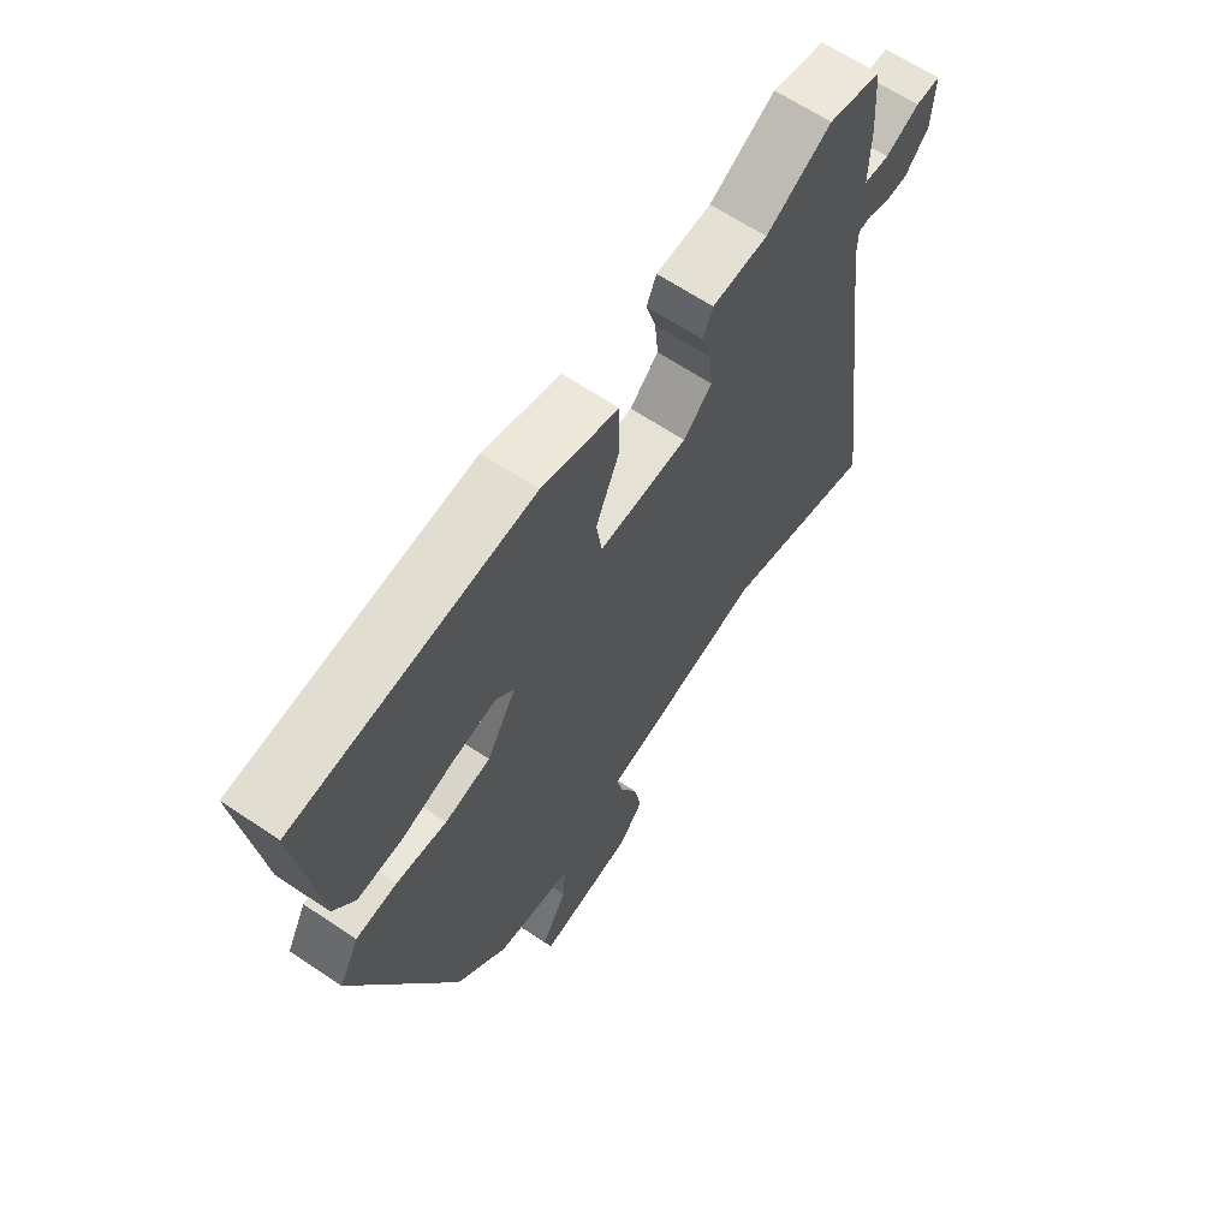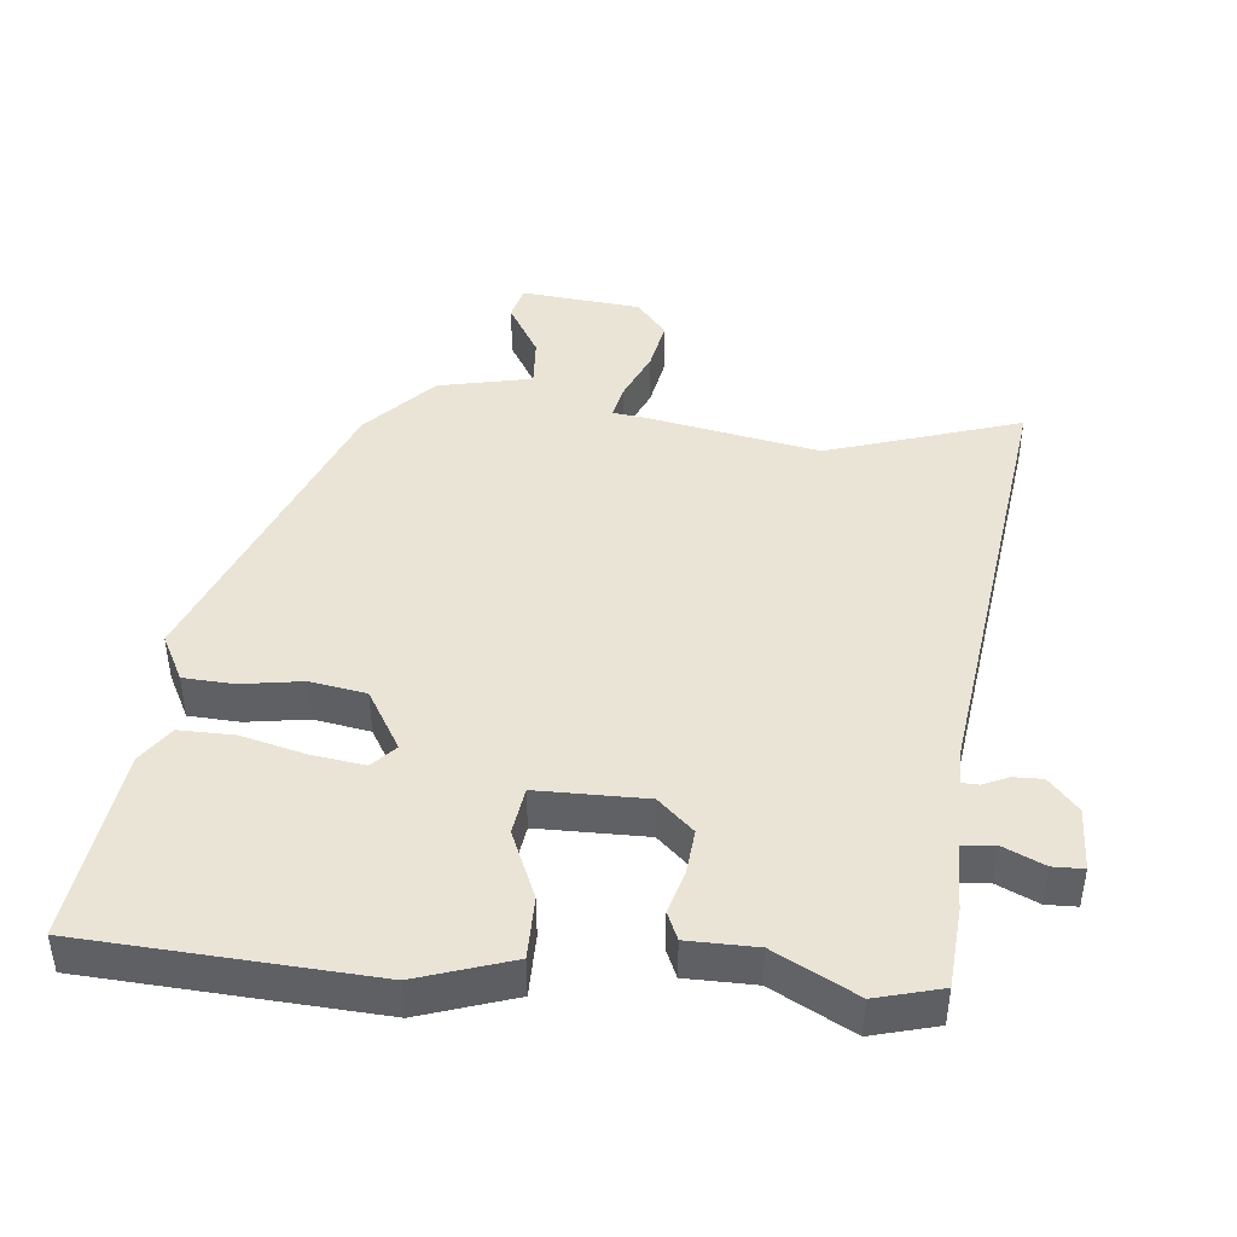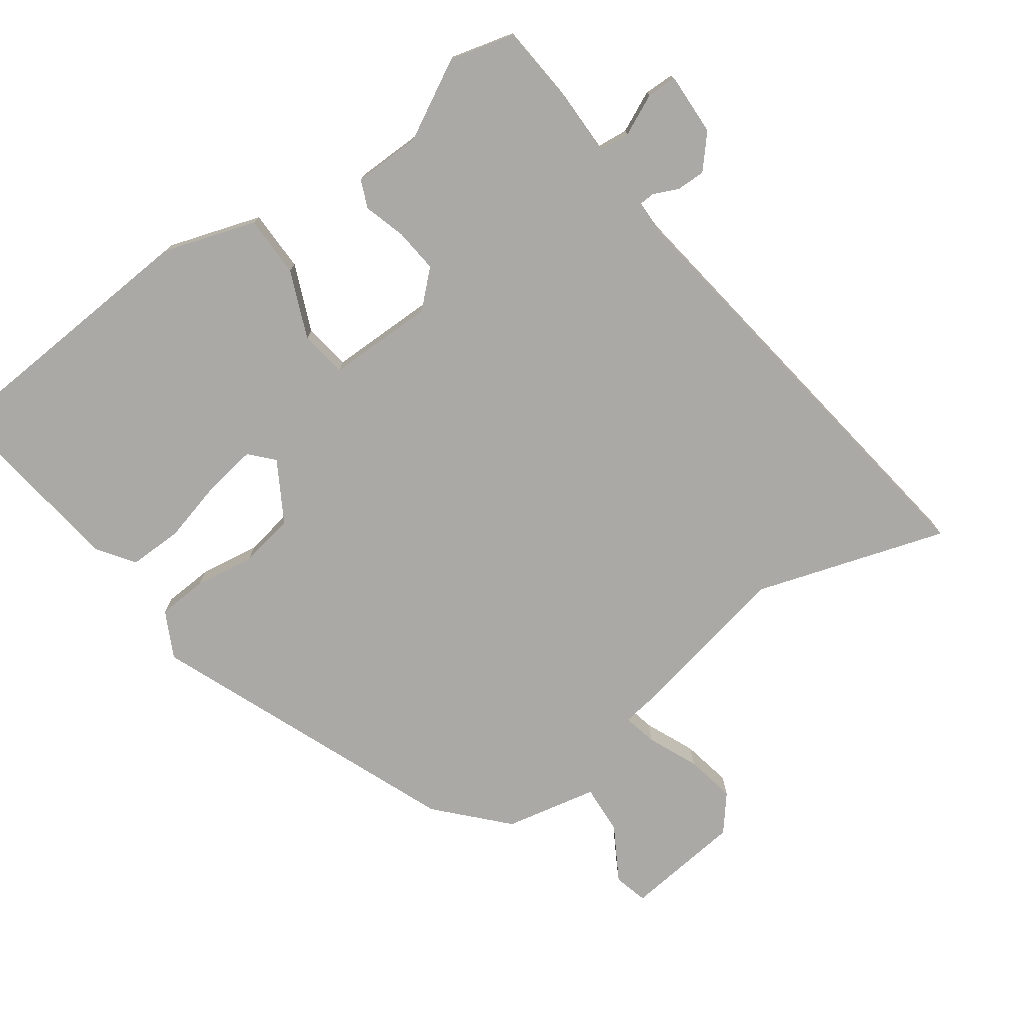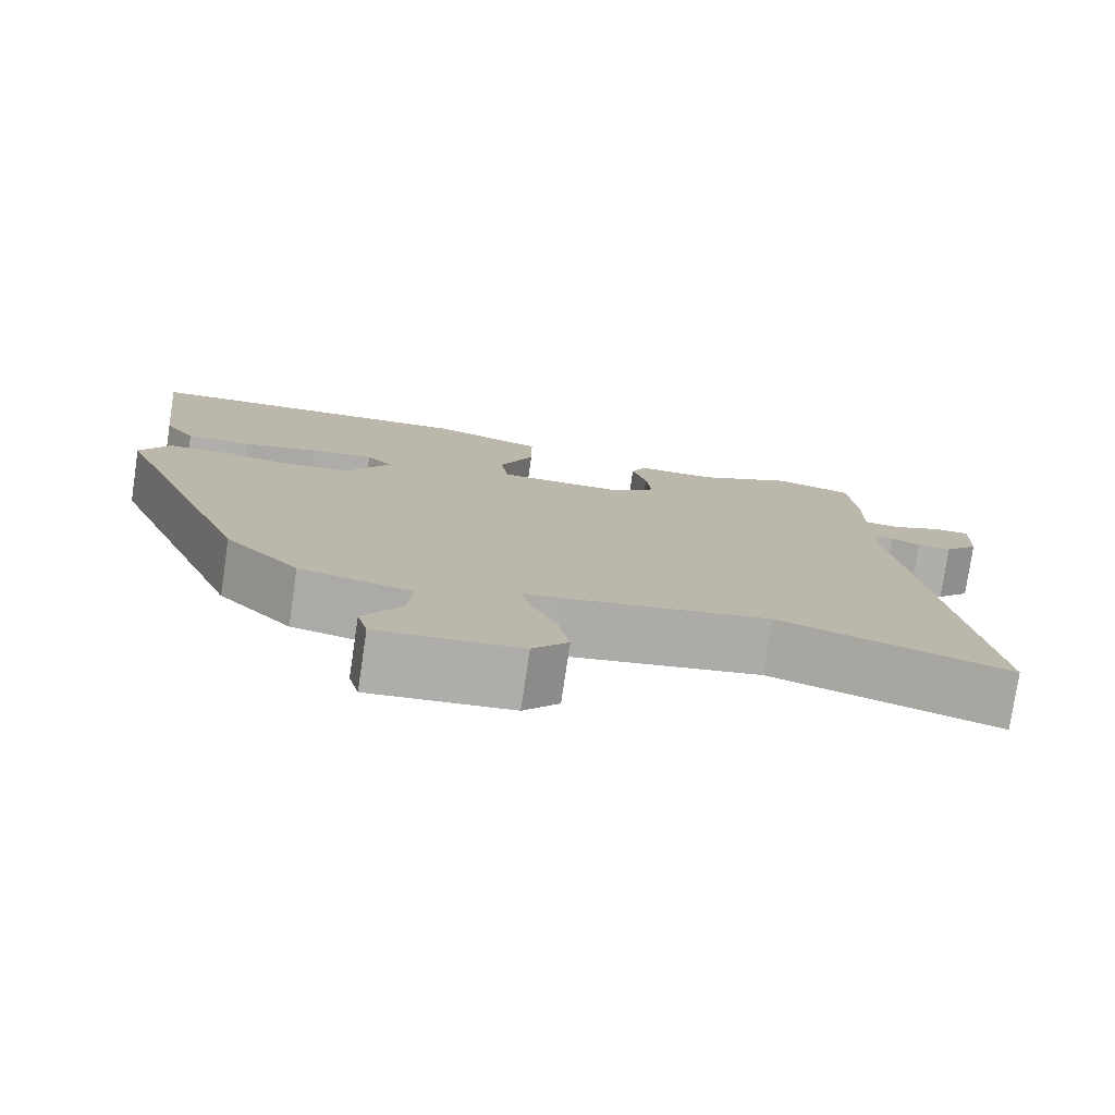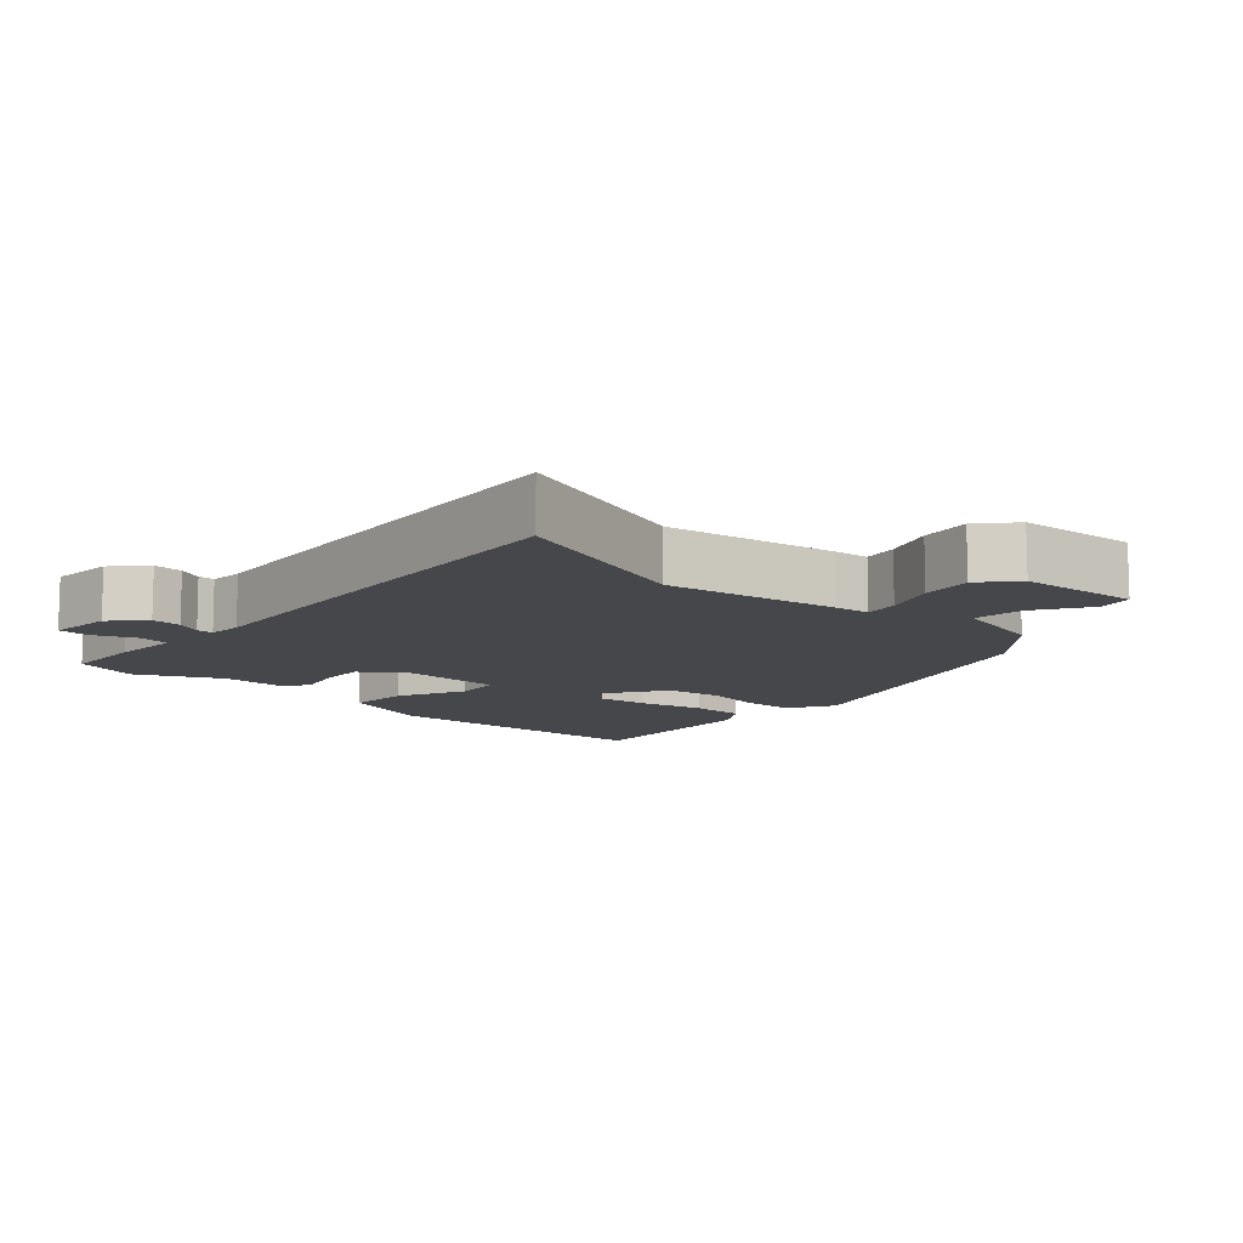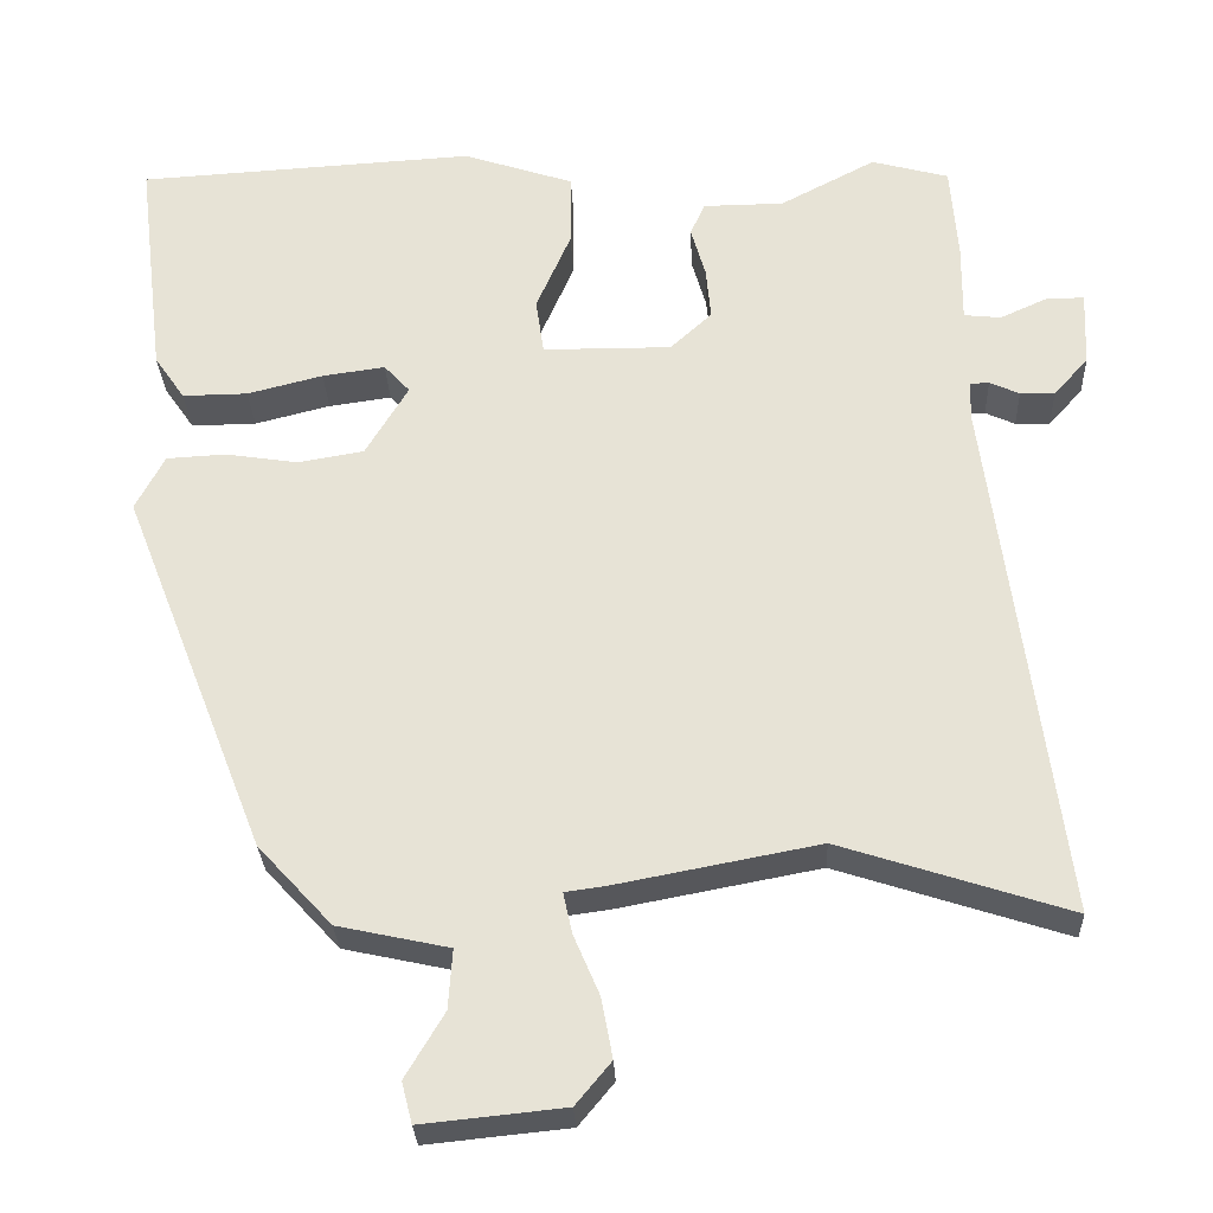
<metadata>
{"format":"obj","ext":"obj","renderer":"f3d","projection":"perspective","resolution":1024,"background":"white","views":[{"elev":65.2,"azim":-56.1,"up":"+Z"},{"elev":43.6,"azim":5.8,"up":"+Y"},{"elev":-75.6,"azim":36.1,"up":"+Y"},{"elev":-77.7,"azim":-8.4,"up":"+Z"},{"elev":-10.7,"azim":136.0,"up":"+Y"},{"elev":-28.8,"azim":2.4,"up":"+Z"}]}
</metadata>
<code>
v -0.315 0.07 -0.439
v -0.495 0.07 0.019
v -0.459 0.07 0.088
v -0.385 0.07 0.092
v -0.295 0.07 0.078
v -0.213 0.07 0.092
v -0.16 0.07 0.181
v -0.192 0.07 0.216
v -0.27 0.07 0.205
v -0.364 0.07 0.181
v -0.445 0.07 0.18
v -0.483 0.07 0.235
v -0.518 0.07 0.52
v -0.097 0.07 0.545
v 0.041 0.07 0.499
v 0.041 0.07 0.407
v -0.002 0.07 0.307
v 0.008 0.07 0.237
v 0.168 0.07 0.236
v 0.22 0.07 0.284
v 0.214 0.07 0.35
v 0.196 0.07 0.413
v 0.214 0.07 0.454
v 0.315 0.07 0.455
v 0.434 0.07 0.518
v 0.53 0.07 0.492
v 0.539 0.07 0.374
v 0.538 0.07 0.274
v 0.584 0.07 0.269
v 0.645 0.07 0.297
v 0.69 0.07 0.296
v 0.686 0.07 0.202
v 0.643 0.07 0.154
v 0.6 0.07 0.155
v 0.563 0.07 0.172
v 0.539 0.07 0.171
v 0.538 0.07 0.121
v 0.624 0.07 -0.54
v 0.34 0.07 -0.448
v 0.089 0.07 -0.496
v 0.038 0.07 -0.503
v 0.049 0.07 -0.554
v 0.081 0.07 -0.629
v 0.095 0.07 -0.704
v 0.051 0.07 -0.757
v -0.125 0.07 -0.775
v -0.138 0.07 -0.724
v -0.09 0.07 -0.643
v -0.085 0.07 -0.569
v -0.223 0.07 -0.539
v -0.315 0 -0.439
v -0.495 0 0.019
v -0.459 0 0.088
v -0.385 0 0.092
v -0.295 0 0.078
v -0.213 0 0.092
v -0.16 0 0.181
v -0.192 0 0.216
v -0.27 0 0.205
v -0.364 0 0.181
v -0.445 0 0.18
v -0.483 0 0.235
v -0.518 0 0.52
v -0.097 0 0.545
v 0.041 0 0.499
v 0.041 0 0.407
v -0.002 0 0.307
v 0.008 0 0.237
v 0.168 0 0.236
v 0.22 0 0.284
v 0.214 0 0.35
v 0.196 0 0.413
v 0.214 0 0.454
v 0.315 0 0.455
v 0.434 0 0.518
v 0.53 0 0.492
v 0.539 0 0.374
v 0.538 0 0.274
v 0.584 0 0.269
v 0.645 0 0.297
v 0.69 0 0.296
v 0.686 0 0.202
v 0.643 0 0.154
v 0.6 0 0.155
v 0.563 0 0.172
v 0.539 0 0.171
v 0.538 0 0.121
v 0.624 0 -0.54
v 0.34 0 -0.448
v 0.089 0 -0.496
v 0.038 0 -0.503
v 0.049 0 -0.554
v 0.081 0 -0.629
v 0.095 0 -0.704
v 0.051 0 -0.757
v -0.125 0 -0.775
v -0.138 0 -0.724
v -0.09 0 -0.643
v -0.085 0 -0.569
v -0.223 0 -0.539
f 3 4 5
f 2 3 5
f 1 2 5
f 50 1 5
f 49 50 5
f 46 47 48
f 45 46 48
f 44 45 48
f 43 44 48
f 42 43 48
f 41 42 48 49
f 39 40 41
f 37 38 39
f 36 37 39 41
f 33 34 35
f 32 33 35
f 31 32 35
f 30 31 35
f 29 30 35
f 28 29 35 36
f 26 27 28
f 25 26 28
f 24 25 28
f 24 28 36
f 23 24 36
f 22 23 36
f 21 22 36
f 20 21 36
f 36 41 49
f 20 36 49
f 19 20 49
f 15 16 17
f 14 15 17
f 13 14 17
f 12 13 17
f 11 12 17
f 10 11 17
f 9 10 17
f 8 9 17
f 7 8 17 18
f 18 19 49
f 7 18 49
f 6 7 49
f 5 6 49
f 55 54 53
f 55 53 52
f 55 52 51
f 55 51 100
f 55 100 99
f 98 97 96
f 98 96 95
f 98 95 94
f 98 94 93
f 98 93 92
f 99 98 92 91
f 91 90 89
f 89 88 87
f 91 89 87 86
f 85 84 83
f 85 83 82
f 85 82 81
f 85 81 80
f 85 80 79
f 86 85 79 78
f 78 77 76
f 78 76 75
f 78 75 74
f 86 78 74
f 86 74 73
f 86 73 72
f 86 72 71
f 86 71 70
f 99 91 86
f 99 86 70
f 99 70 69
f 67 66 65
f 67 65 64
f 67 64 63
f 67 63 62
f 67 62 61
f 67 61 60
f 67 60 59
f 67 59 58
f 68 67 58 57
f 99 69 68
f 99 68 57
f 99 57 56
f 99 56 55
f 1 51 52 2
f 2 52 53 3
f 3 53 54 4
f 4 54 55 5
f 5 55 56 6
f 6 56 57 7
f 7 57 58 8
f 8 58 59 9
f 9 59 60 10
f 10 60 61 11
f 11 61 62 12
f 12 62 63 13
f 13 63 64 14
f 14 64 65 15
f 15 65 66 16
f 16 66 67 17
f 17 67 68 18
f 18 68 69 19
f 19 69 70 20
f 20 70 71 21
f 21 71 72 22
f 22 72 73 23
f 23 73 74 24
f 24 74 75 25
f 25 75 76 26
f 26 76 77 27
f 27 77 78 28
f 28 78 79 29
f 29 79 80 30
f 30 80 81 31
f 31 81 82 32
f 32 82 83 33
f 33 83 84 34
f 34 84 85 35
f 35 85 86 36
f 36 86 87 37
f 37 87 88 38
f 38 88 89 39
f 39 89 90 40
f 40 90 91 41
f 41 91 92 42
f 42 92 93 43
f 43 93 94 44
f 44 94 95 45
f 45 95 96 46
f 46 96 97 47
f 47 97 98 48
f 48 98 99 49
f 49 99 100 50
f 50 100 51 1

</code>
